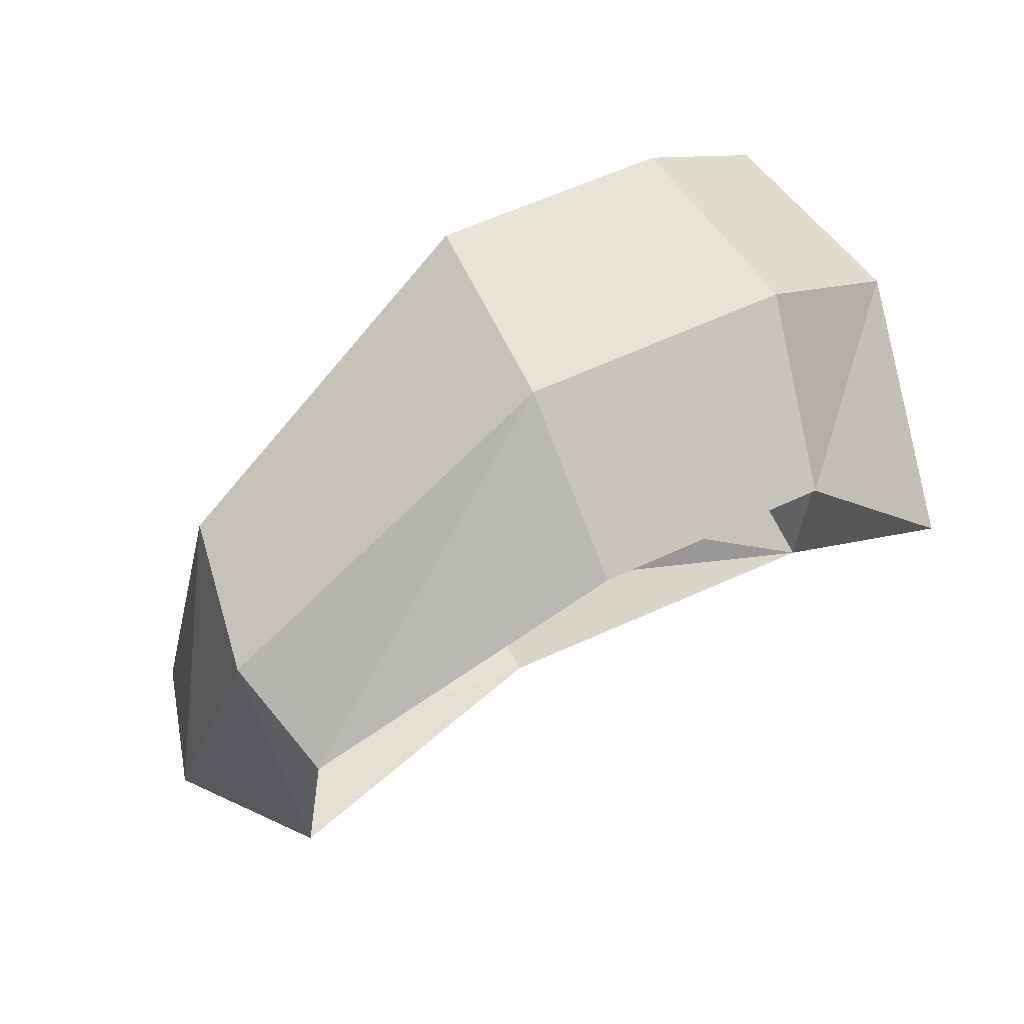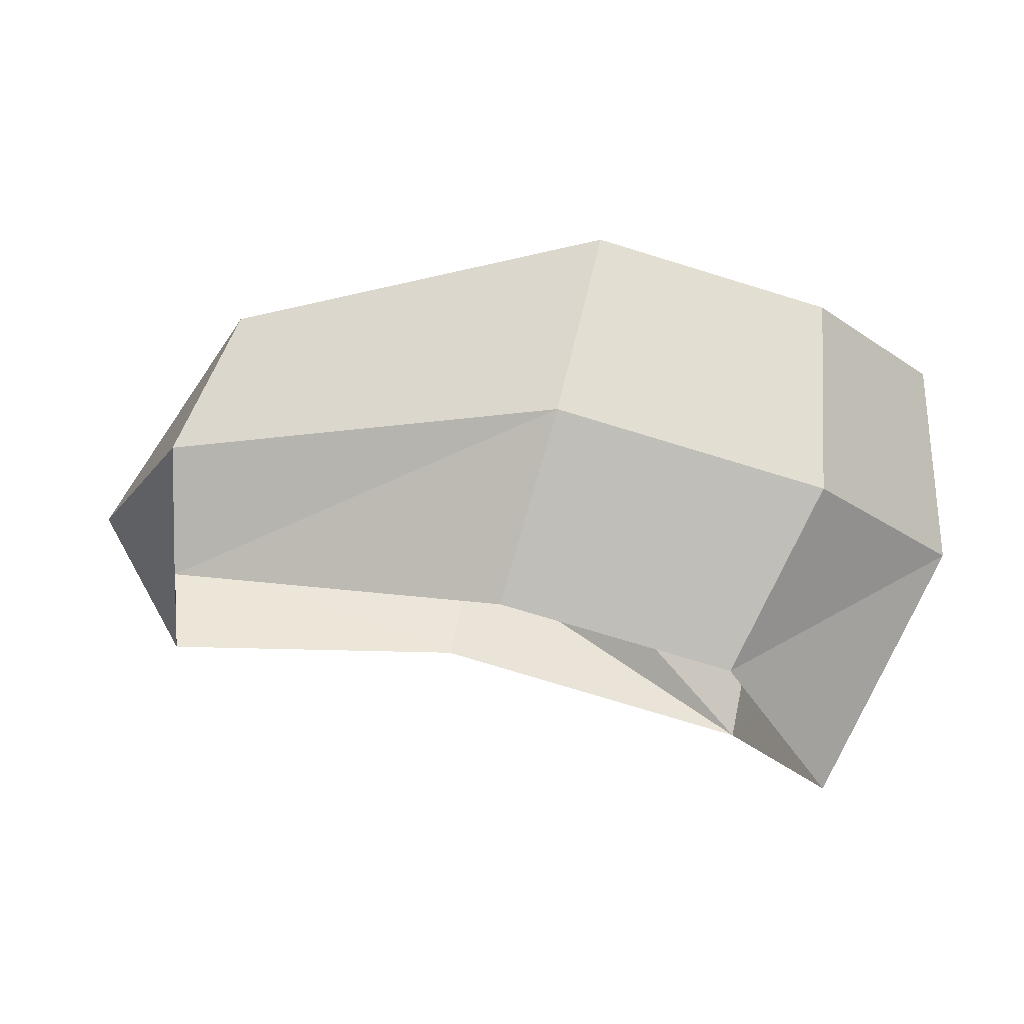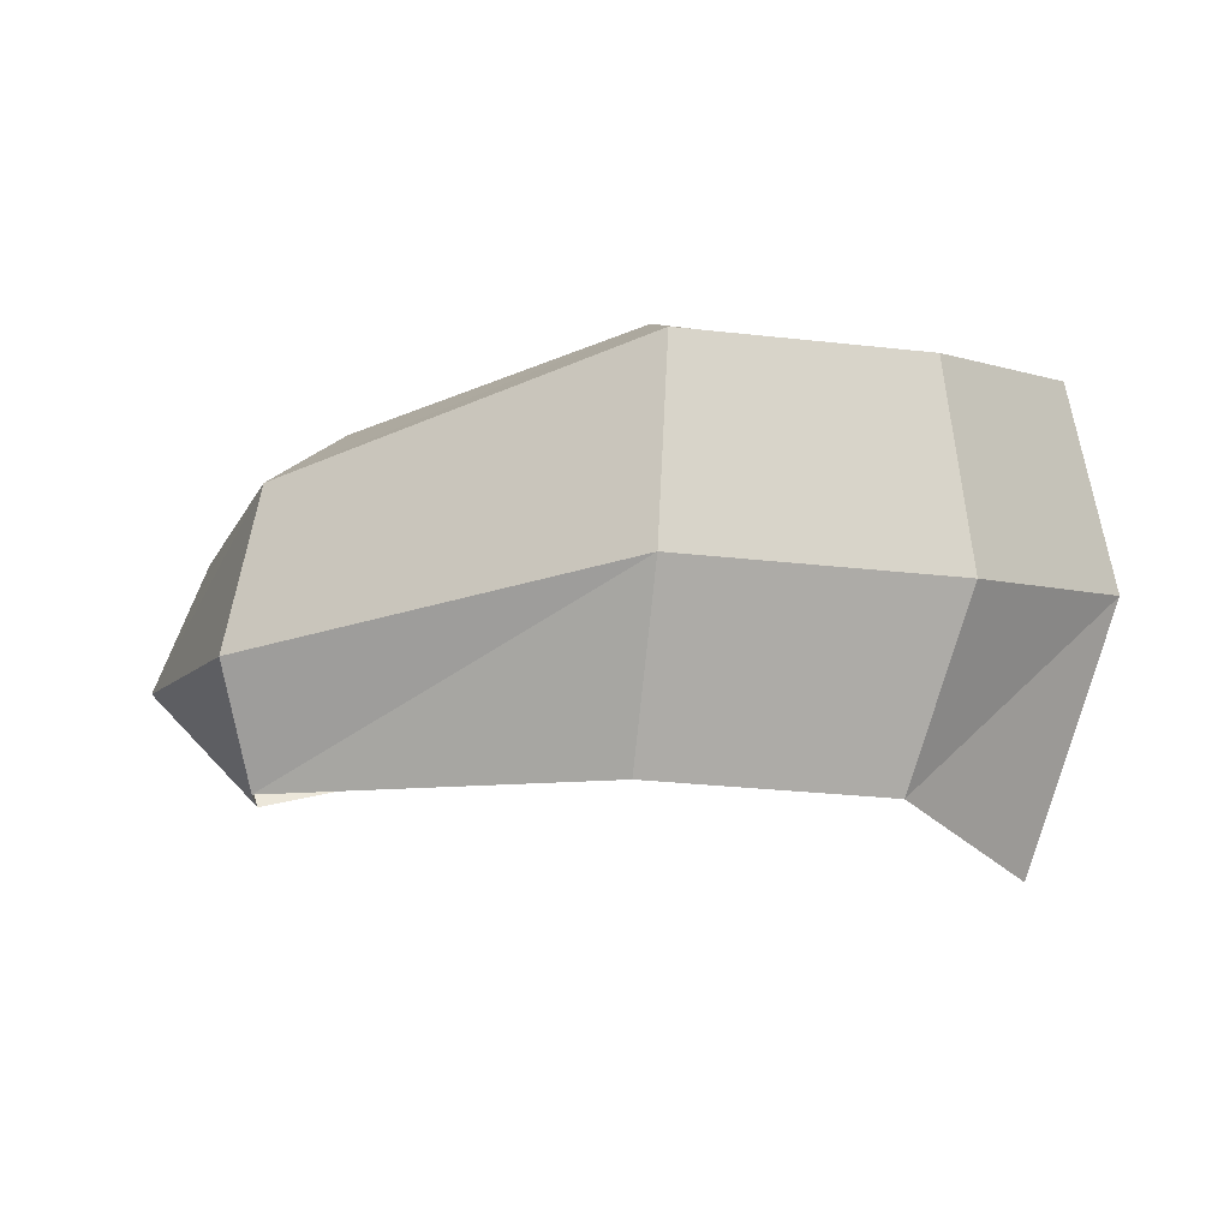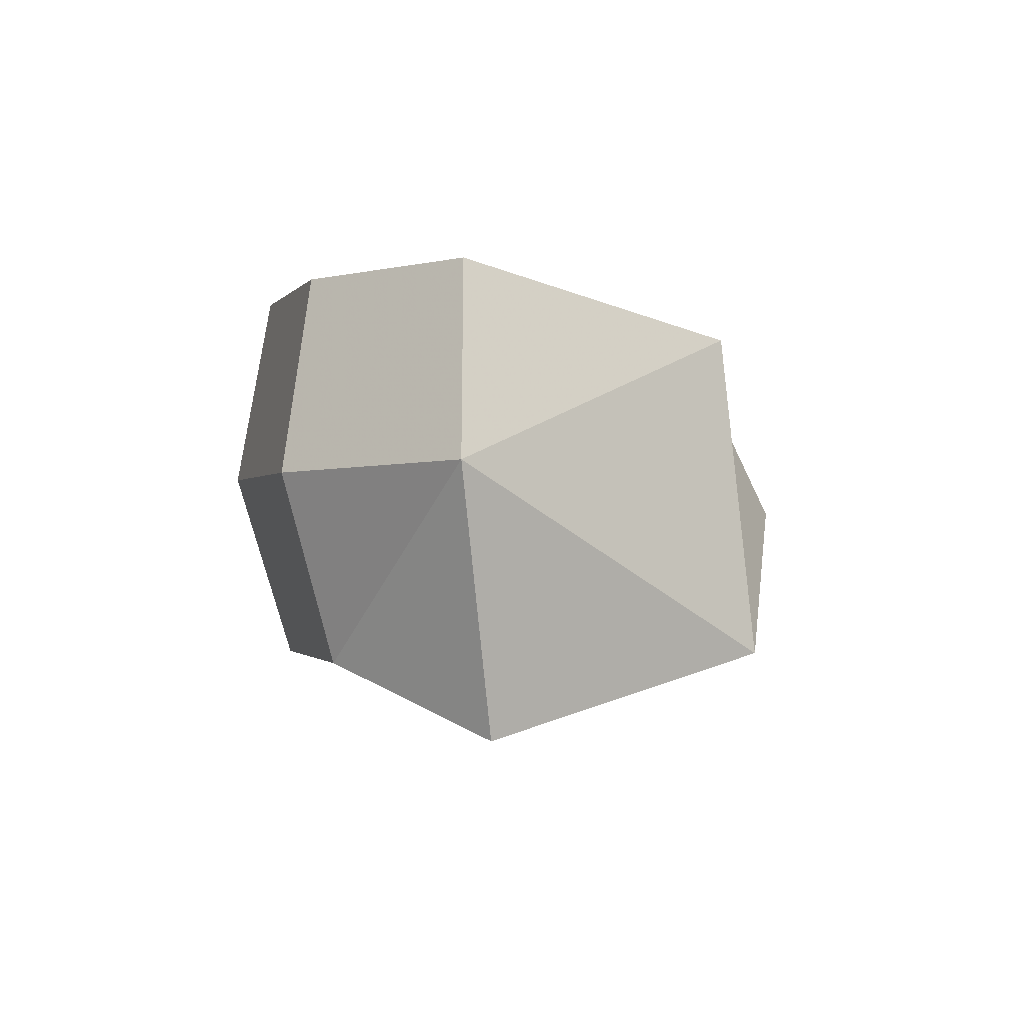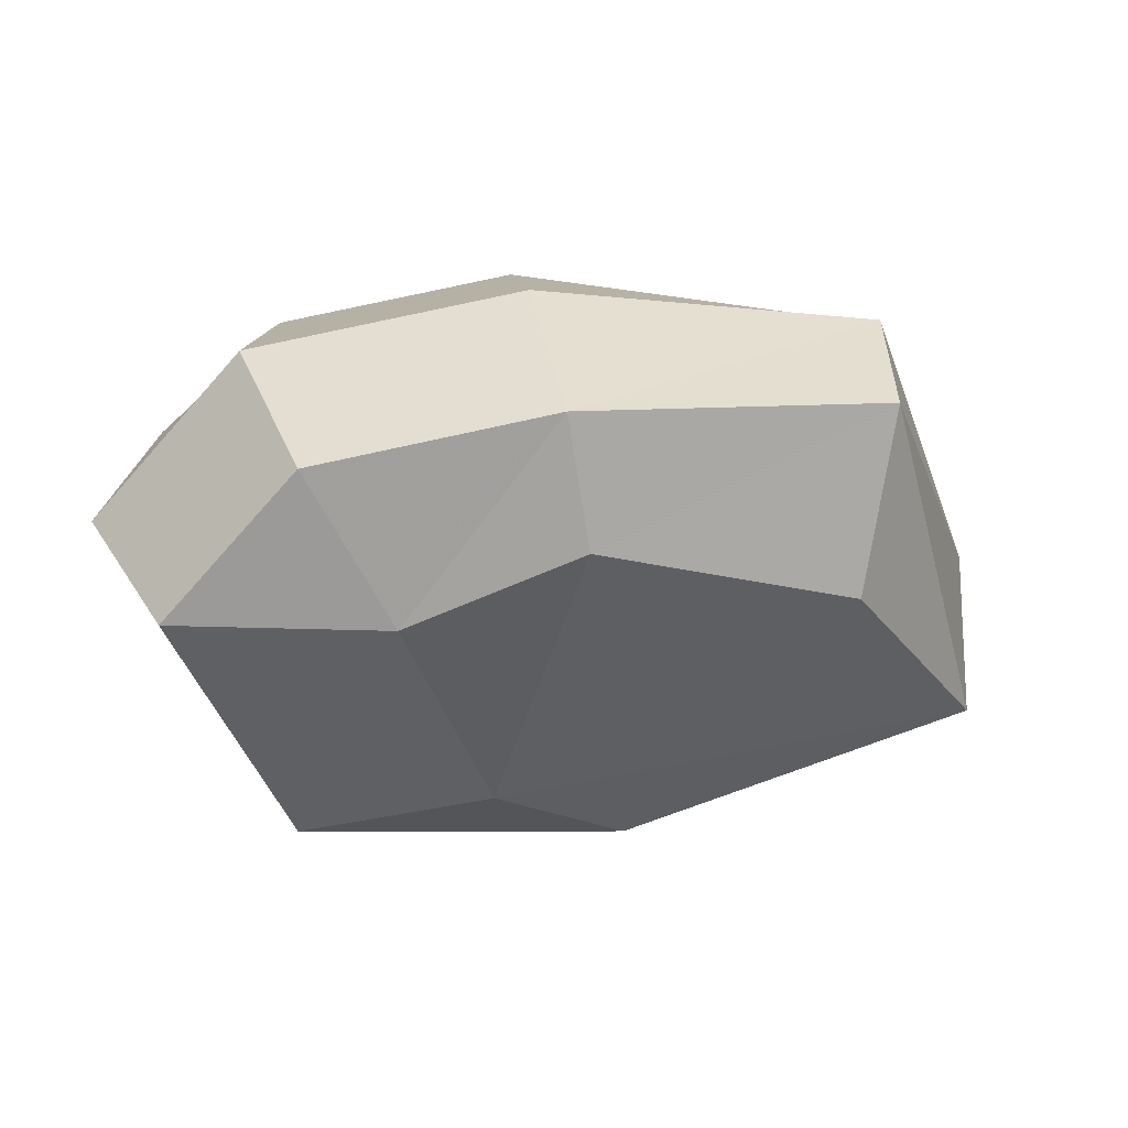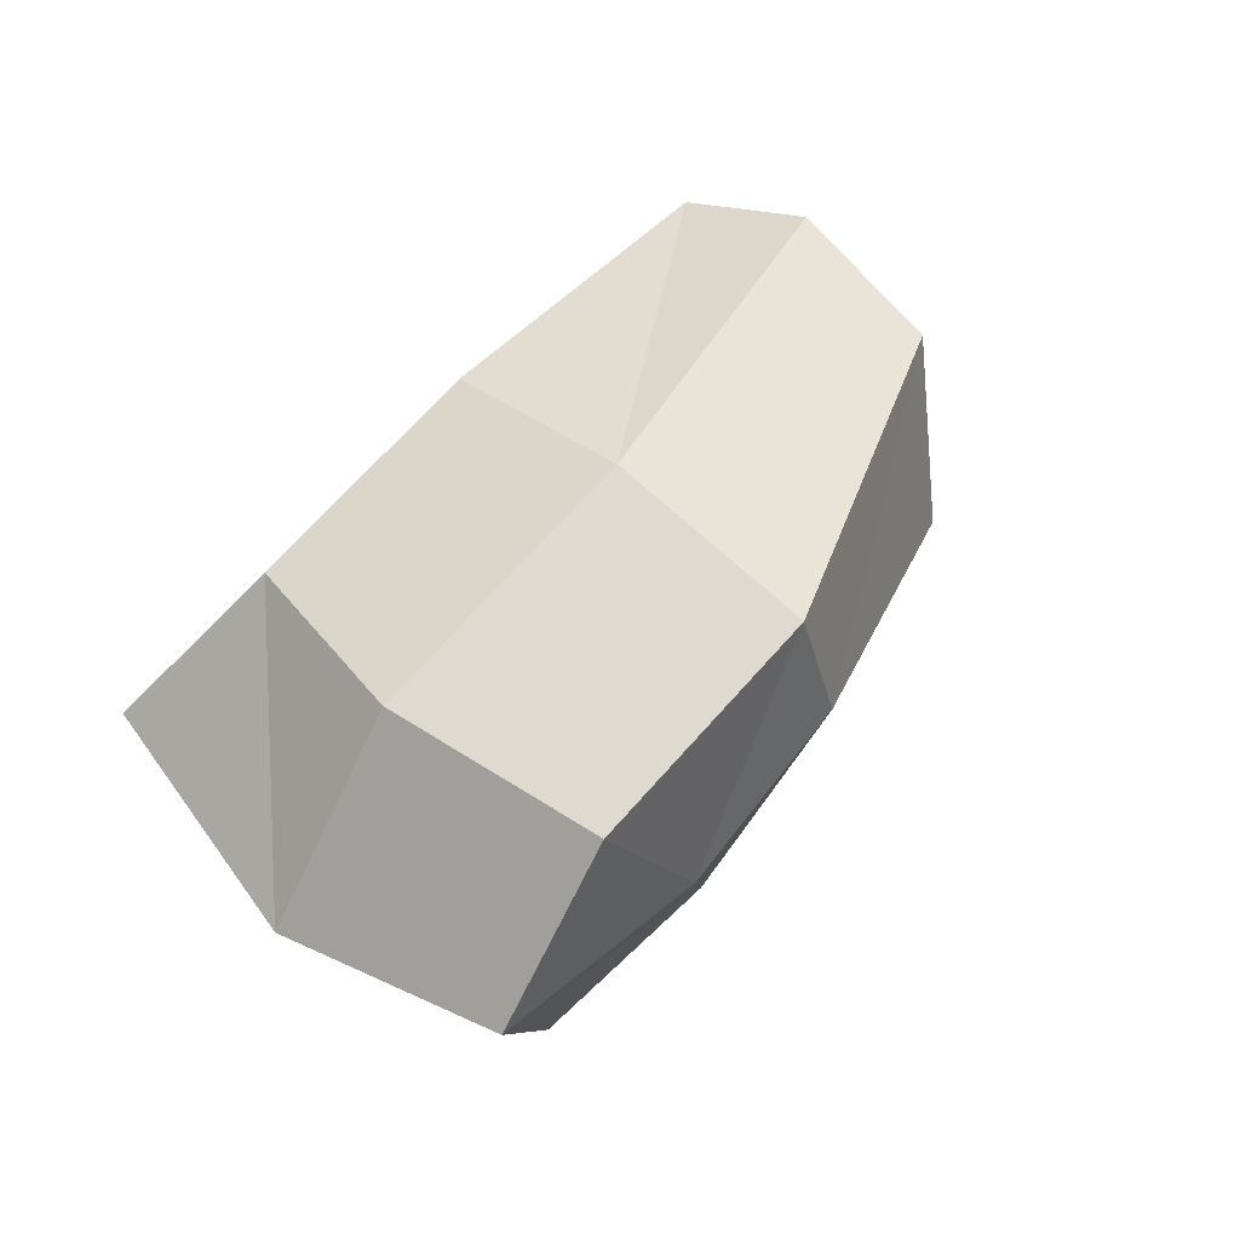
<metadata>
{"format":"obj","ext":"obj","renderer":"f3d","projection":"perspective","resolution":1024,"background":"white","views":[{"elev":76.3,"azim":-29.3,"up":"+Z"},{"elev":75.1,"azim":10.6,"up":"+Z"},{"elev":-4.5,"azim":0.8,"up":"+Y"},{"elev":-4.9,"azim":82.4,"up":"+Y"},{"elev":29.0,"azim":166.9,"up":"+Z"},{"elev":57.7,"azim":128.2,"up":"+Z"}]}
</metadata>
<code>
g pSphere175
v -245.8 -159.7 -110.9
v -224.9 -72.47 168.3
v -209.6 -152.4 139.5
v -304.3 -85.22 -31.99
v 29.64 -18.58 235.3
v 15.3 -144.2 195
v 210.2 -31.23 206.8
v 171.7 -155.2 170.3
v 310.5 -31.95 99.29
v 254.5 -205.6 73.76
v -201.9 30.64 155.9
v -279.6 7.637 -102.9
v 36.03 112 212.6
v 192.4 101.1 187.9
v 279.3 100.4 94.79
v 254.5 -205.6 73.76
v 310.5 -31.95 99.29
v 200.9 -148.3 -112.2
v 202.8 64.24 -90.26
v 279.3 100.4 94.79
v -21.29 37.28 -145
v -31.22 -33.84 -181.6
v -33.7 -116.1 -155.5
v -293.4 -72.25 -157.9
v -245.8 -159.7 -110.9
v -279.6 7.637 -102.9
v 77.73 84.91 -70.04
v 141.5 124.1 86.14
v 192.4 101.1 187.9
v 36.03 112 212.6
v 26.14 130.6 127.3
v -201.9 30.64 155.9
v -166.9 76.37 41
v -279.6 7.637 -102.9
v -166.9 76.37 41
v 77.73 84.91 -70.04
v 77.73 84.91 -70.04
v -245.8 -159.7 -110.9
v -293.4 -72.25 -157.9
v -304.3 -85.22 -31.99
v -279.6 7.637 -102.9
g pSphere175_0
f 3 2 1
f 2 4 1
f 5 2 3
f 6 5 3
f 7 5 6
f 8 7 6
f 9 7 8
f 10 9 8
f 2 11 4
f 11 12 4
f 5 13 2
f 13 11 2
f 7 14 5
f 14 13 5
f 9 15 7
f 15 14 7
f 18 17 16
f 18 19 17
f 19 20 17
f 21 19 18
f 22 21 18
f 23 22 18
f 24 22 23
f 25 24 23
f 24 26 22
f 26 21 22
f 19 27 20
f 21 27 19
f 26 27 21
f 27 28 20
f 20 28 29
f 29 28 30
f 28 31 30
f 30 31 32
f 31 33 32
f 32 33 34
f 35 27 26
f 31 36 33
f 28 37 31
f 40 39 38
f 40 41 39

</code>
